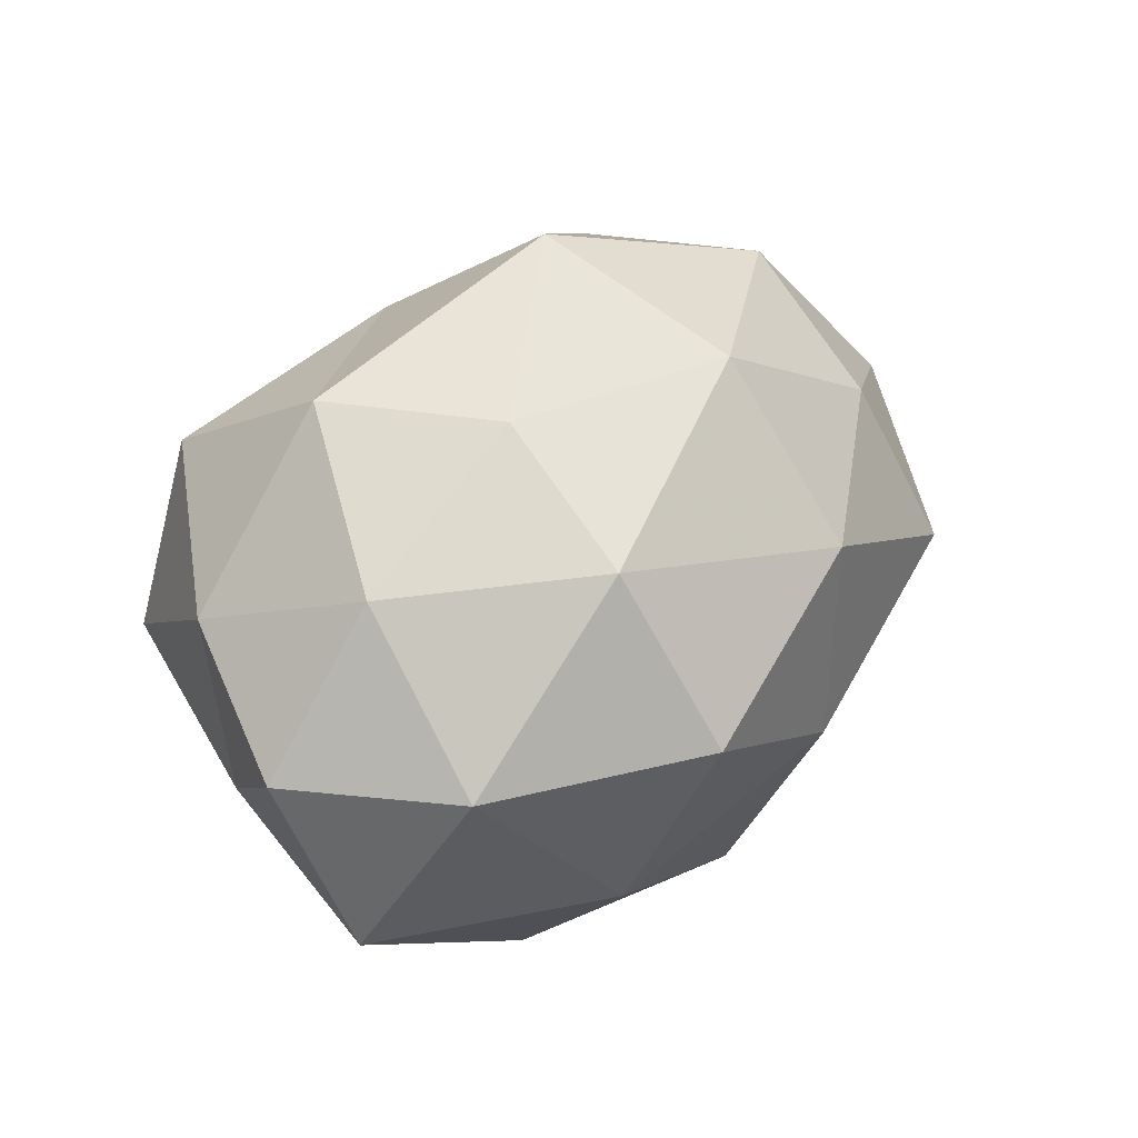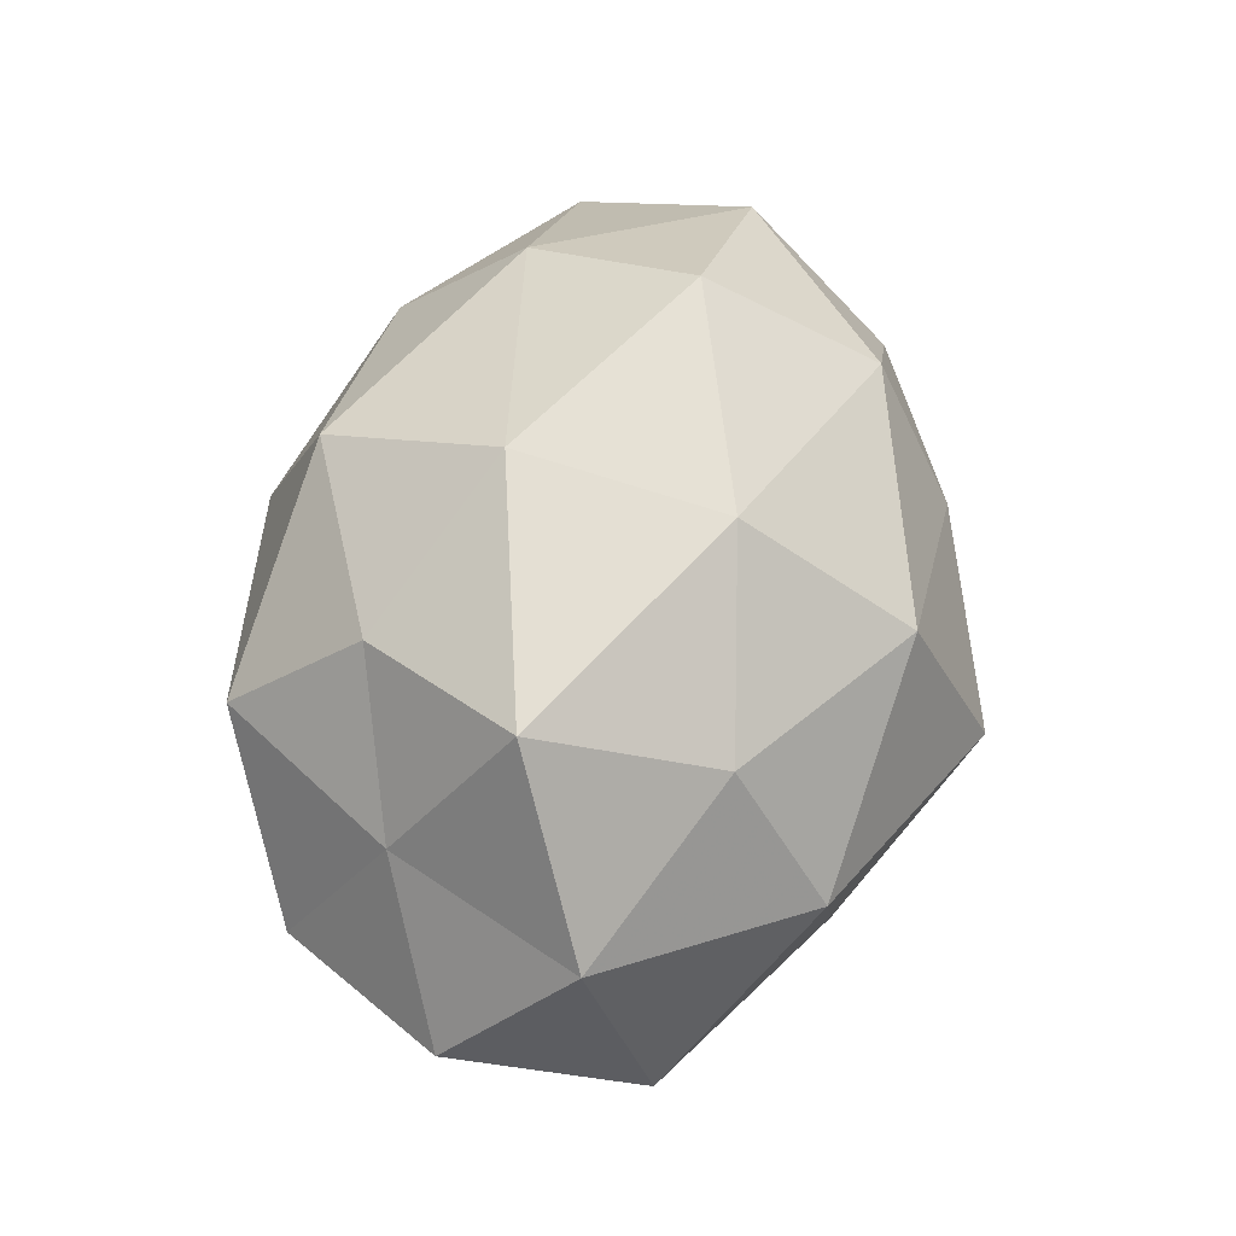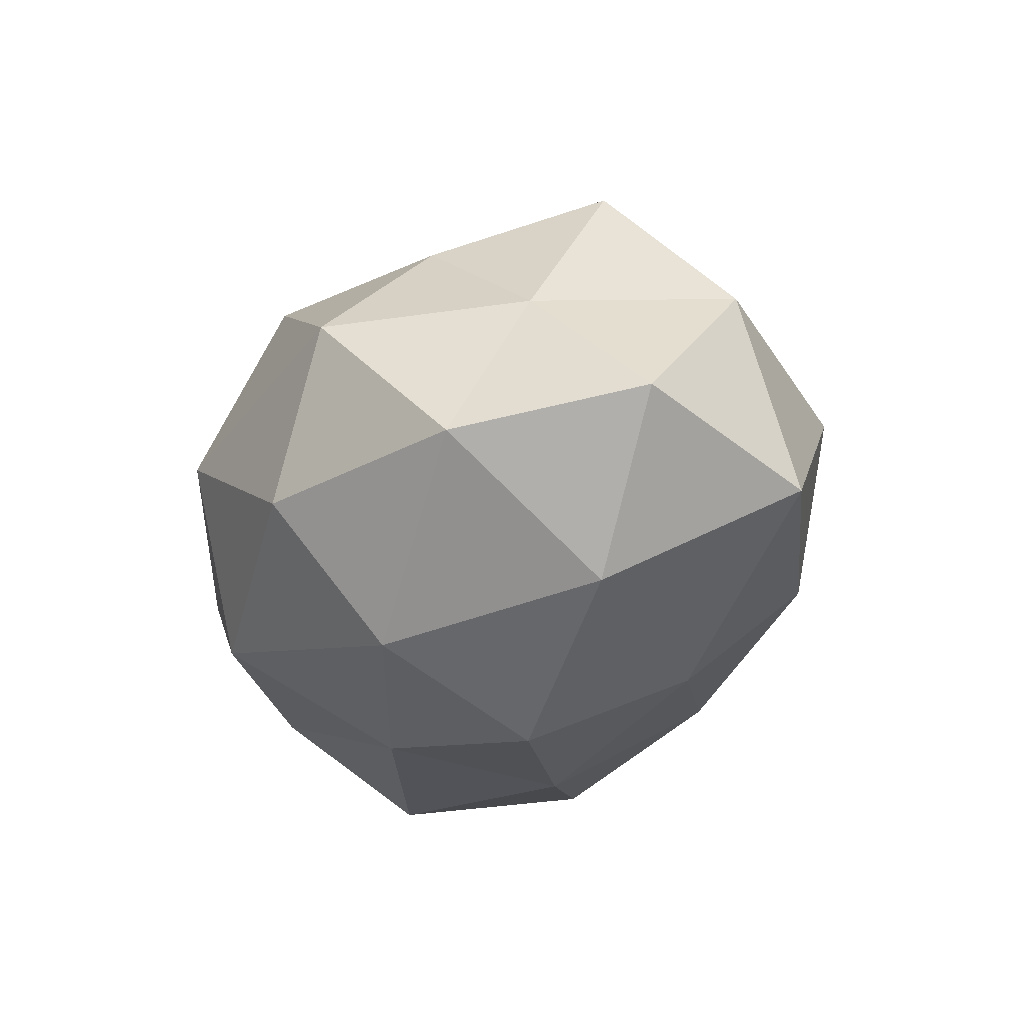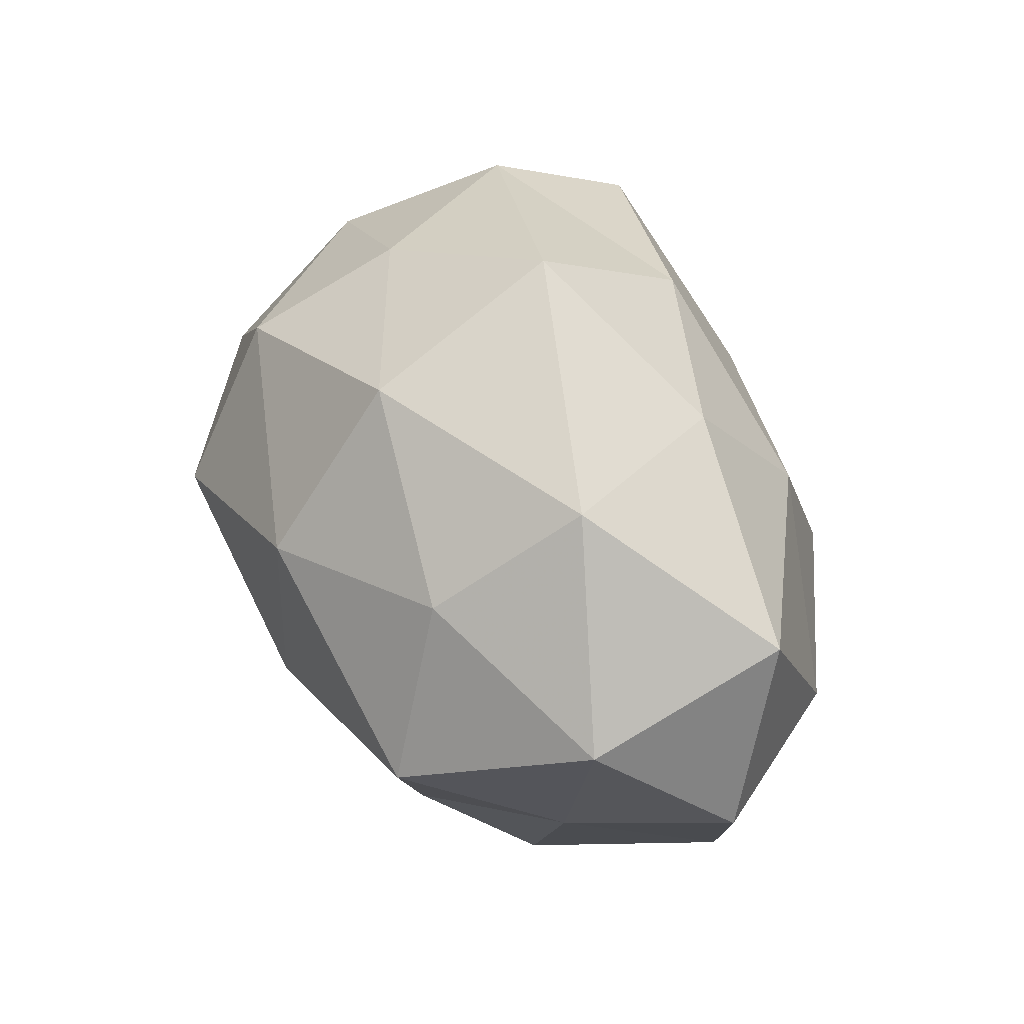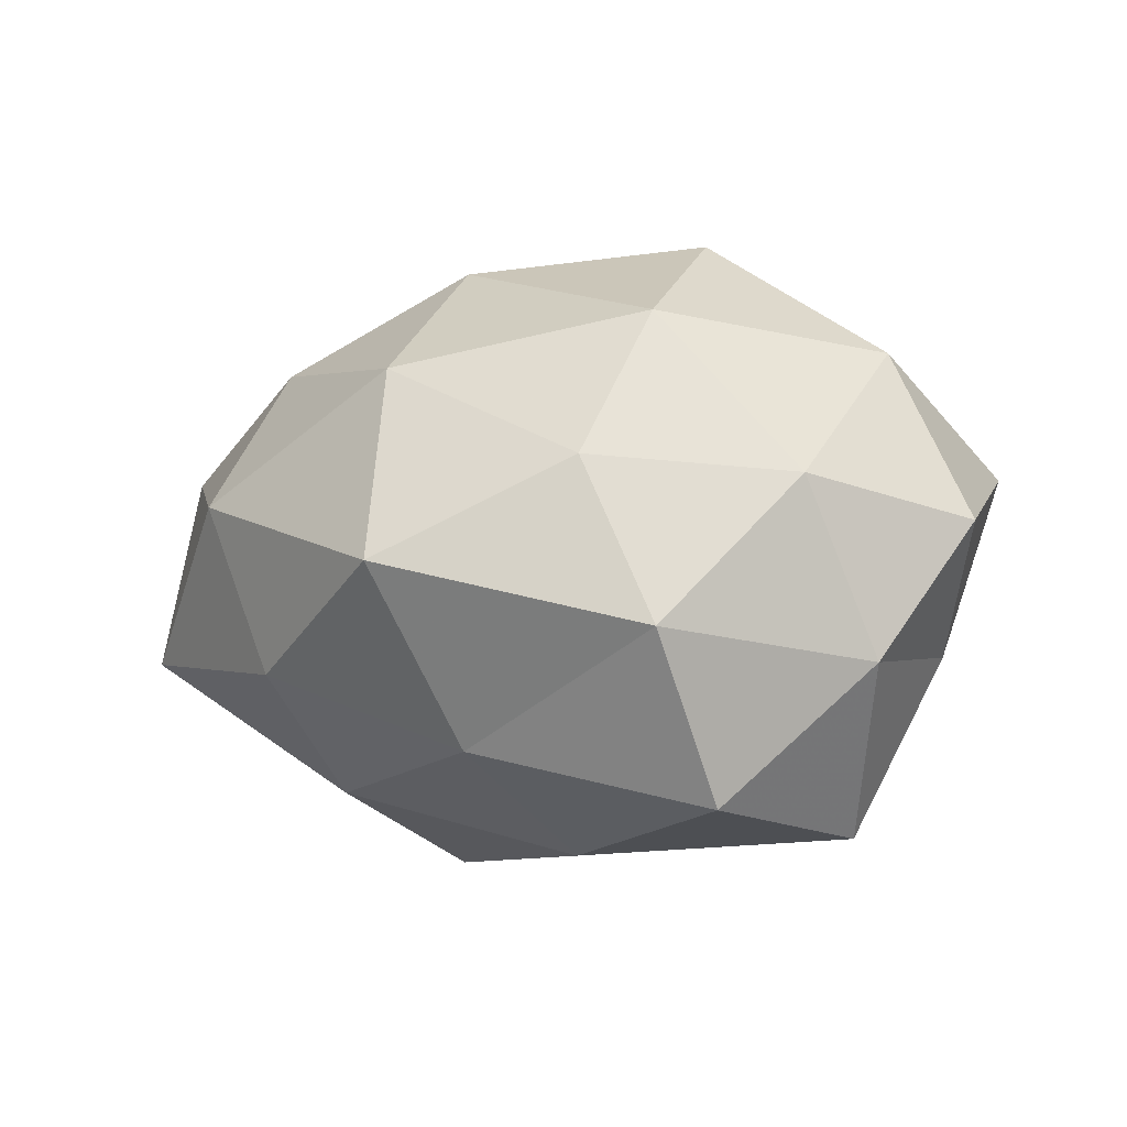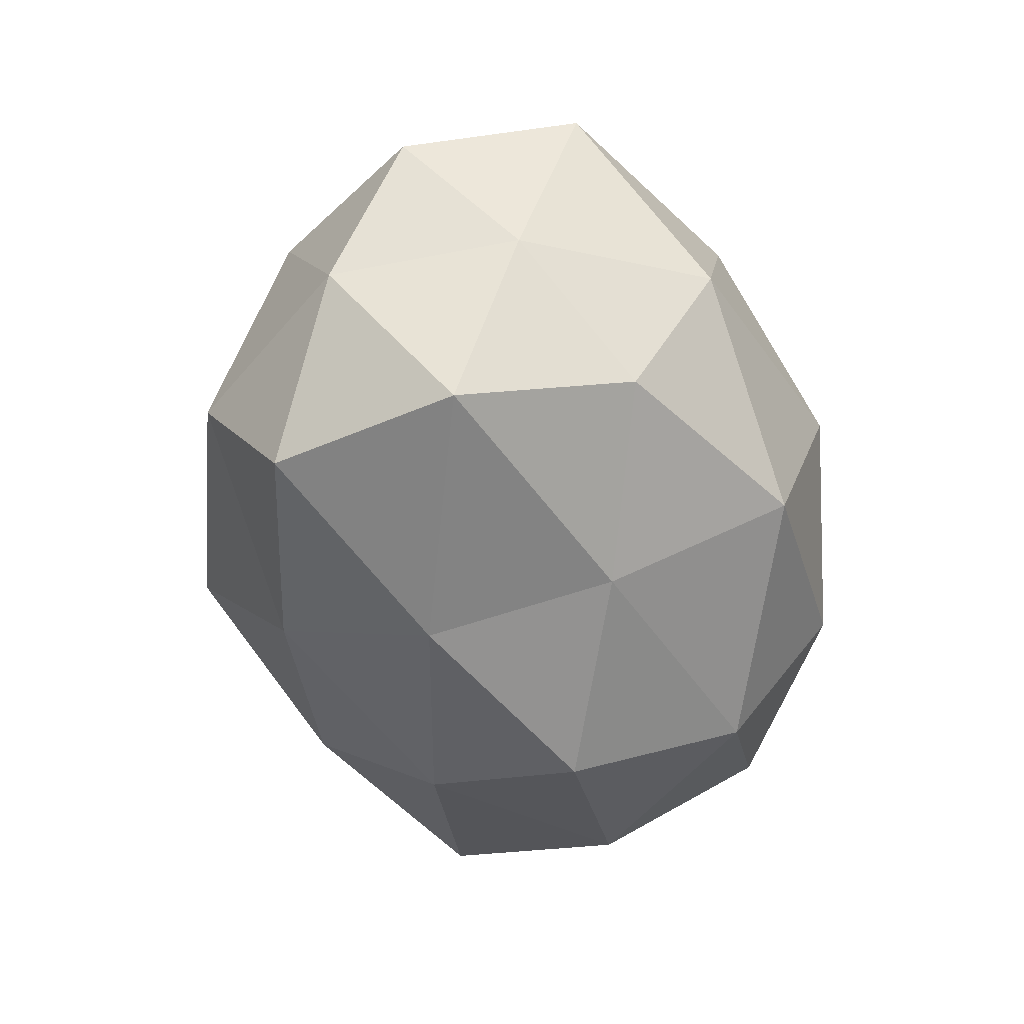
<metadata>
{"format":"obj","ext":"obj","renderer":"f3d","projection":"perspective","resolution":1024,"background":"white","views":[{"elev":33.7,"azim":-52.6,"up":"+Y"},{"elev":58.6,"azim":106.5,"up":"+Z"},{"elev":-21.0,"azim":69.0,"up":"+Z"},{"elev":47.1,"azim":65.3,"up":"+Y"},{"elev":-6.5,"azim":-150.4,"up":"+Z"},{"elev":-57.9,"azim":-77.5,"up":"+Z"}]}
</metadata>
<code>
v 0.03227 0.03355 0.00634
v -0.00277 0.0308 -0.0239
v -0.006331 -0.03612 -0.02175
v 0.02878 0.02172 0.0241
v -0.006807 -0.01343 -0.03249
v -0.0239 0.02412 0.02664
v 0.02322 0.0167 -0.02807
v 0.01827 -0.003389 -0.03678
v -0.04538 -0.0101 -0.01201
v -0.04981 -0.01882 0.01034
v 0.04192 -0.01224 0.01237
v 0.006403 0.01545 0.03599
v -0.02964 0.03468 -0.01093
v 0.004993 0.03557 0.02059
v -0.03136 0.02333 -0.03067
v 0.0427 -0.003593 -0.02331
v -0.002697 -0.04293 0.002234
v -0.02625 -0.01771 0.02952
v -0.0468 0.01357 -0.01414
v 0.001724 -0.03285 0.02501
v -0.005987 0.01006 -0.0358
v 0.04553 -0.02428 -0.008231
v 0.02914 -0.03526 0.01051
v 0.02541 -0.0195 0.02533
v -0.01991 0.03444 0.008799
v -0.04171 0.02188 0.006696
v 0.03542 0.0007483 0.03231
v 0.05658 -0.002837 -0.003514
v 0.05023 0.01971 -0.01136
v 0.02358 0.03319 -0.01435
v -0.02079 0.003898 0.03865
v -0.03752 -0.0005003 -0.03379
v -0.02956 -0.02115 -0.02442
v -0.0253 -0.03363 0.01397
v 0.0211 -0.03844 -0.01061
v 0.02331 -0.02449 -0.02803
v 0.001577 0.04503 -0.003019
v -0.05458 0.002934 0.002661
v -0.04457 0.003913 0.02298
v 0.05039 0.01179 0.01296
v -0.03246 -0.03225 -0.006808
v 0.00493 -0.01008 0.03613
f 4 1 14
f 14 12 4
f 6 12 14
f 15 13 2
f 16 8 7
f 19 13 15
f 7 21 2
f 5 21 8
f 7 8 21
f 2 21 15
f 23 20 17
f 11 23 22
f 11 24 23
f 23 24 20
f 25 6 14
f 26 13 19
f 26 6 25
f 26 25 13
f 27 4 12
f 11 27 24
f 28 11 22
f 28 22 16
f 16 7 29
f 28 16 29
f 30 7 2
f 29 30 1
f 29 7 30
f 6 31 12
f 19 32 9
f 19 15 32
f 32 21 5
f 32 15 21
f 5 3 33
f 33 32 5
f 9 32 33
f 10 34 18
f 17 20 34
f 18 34 20
f 17 3 35
f 35 23 17
f 22 23 35
f 36 3 5
f 8 36 5
f 16 36 8
f 22 36 16
f 36 35 3
f 22 35 36
f 13 37 2
f 1 37 14
f 13 25 37
f 14 37 25
f 1 30 37
f 2 37 30
f 38 9 10
f 38 19 9
f 38 26 19
f 10 18 39
f 39 6 26
f 39 31 6
f 39 18 31
f 38 10 39
f 38 39 26
f 40 1 4
f 40 4 27
f 40 27 11
f 28 40 11
f 29 1 40
f 28 29 40
f 9 41 10
f 41 3 17
f 41 33 3
f 9 33 41
f 10 41 34
f 34 41 17
f 18 20 42
f 42 20 24
f 27 12 42
f 24 27 42
f 42 12 31
f 31 18 42

</code>
